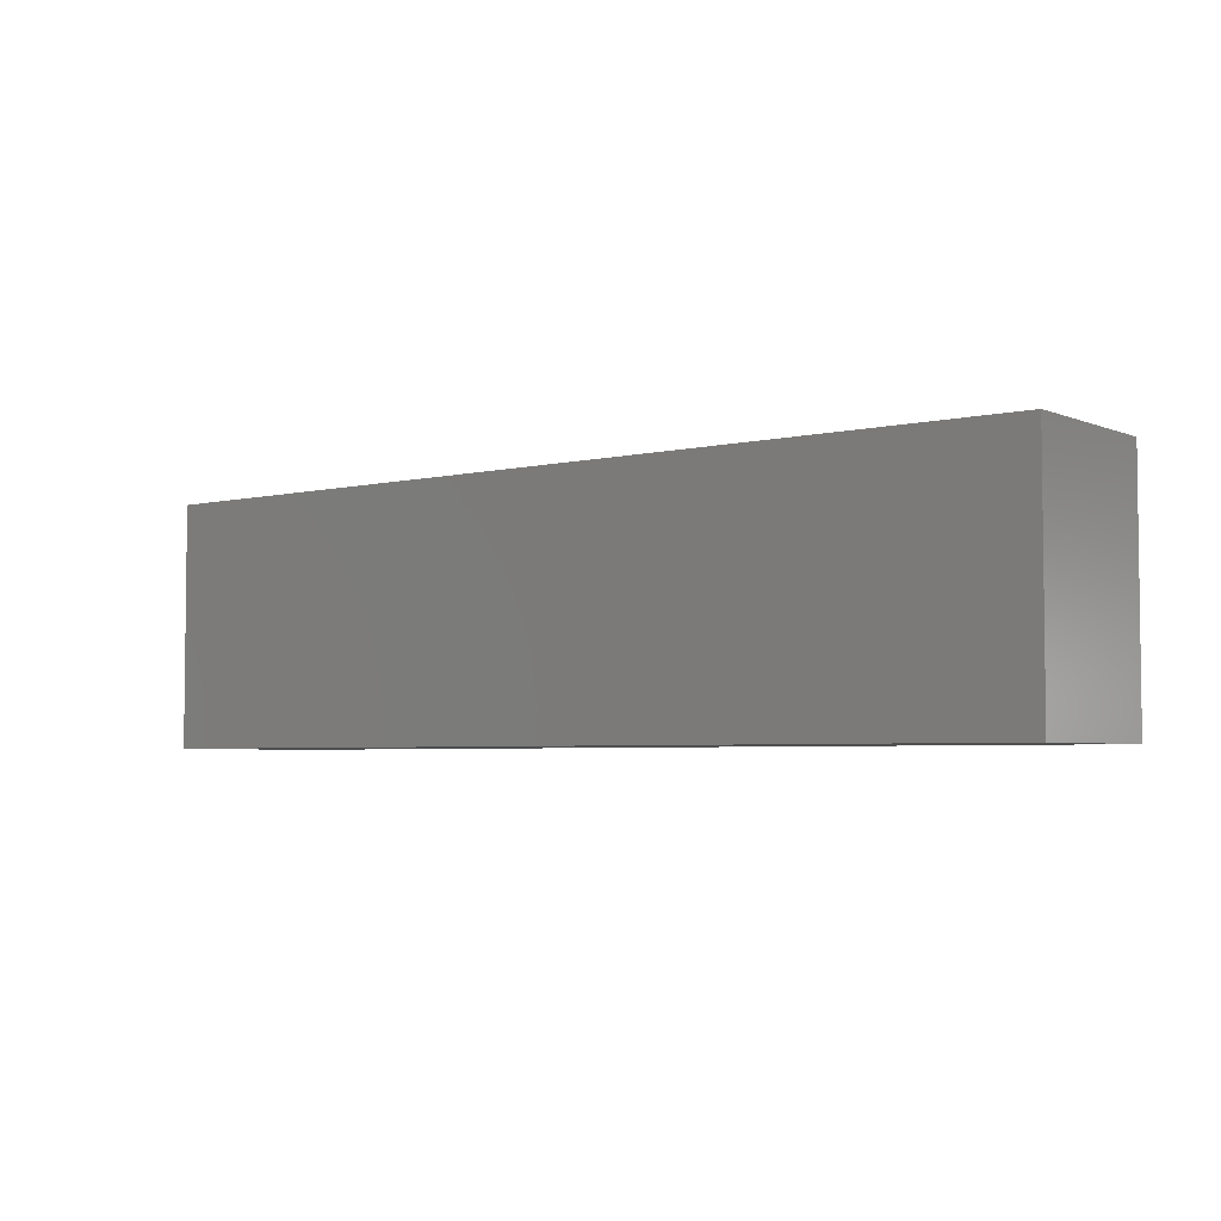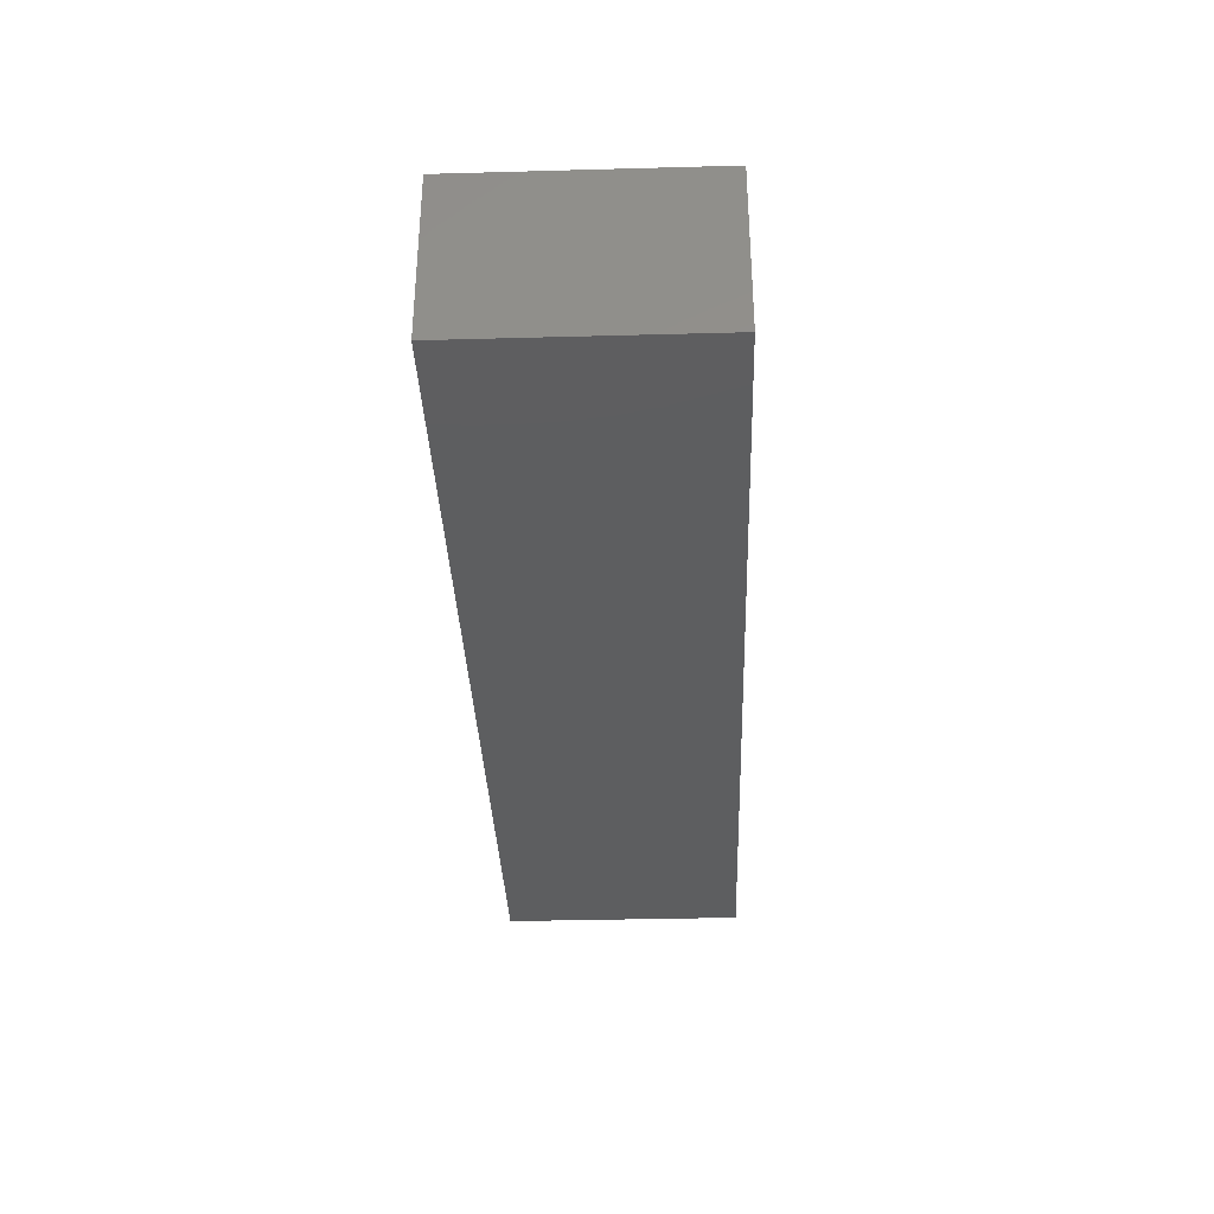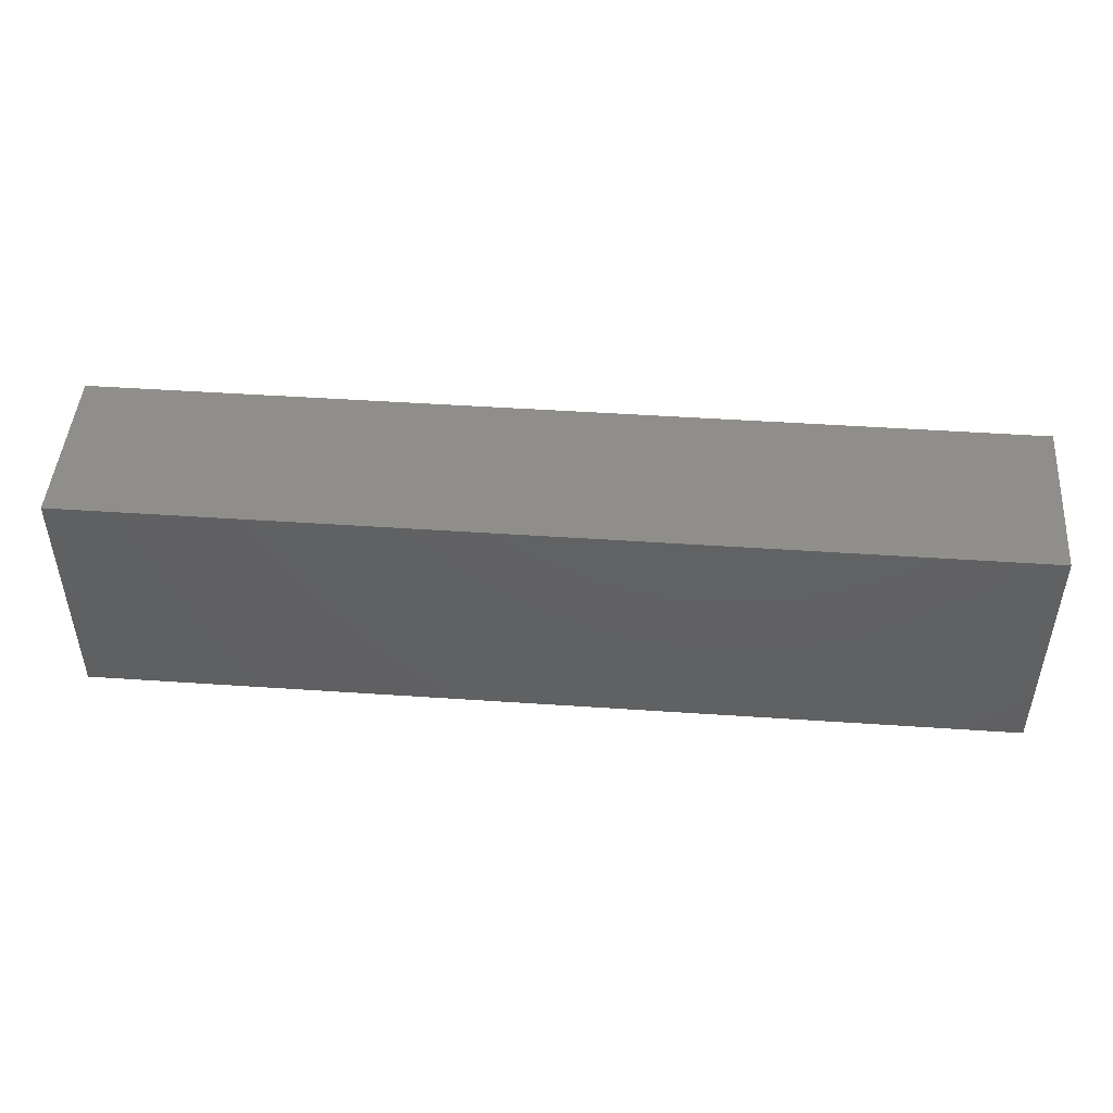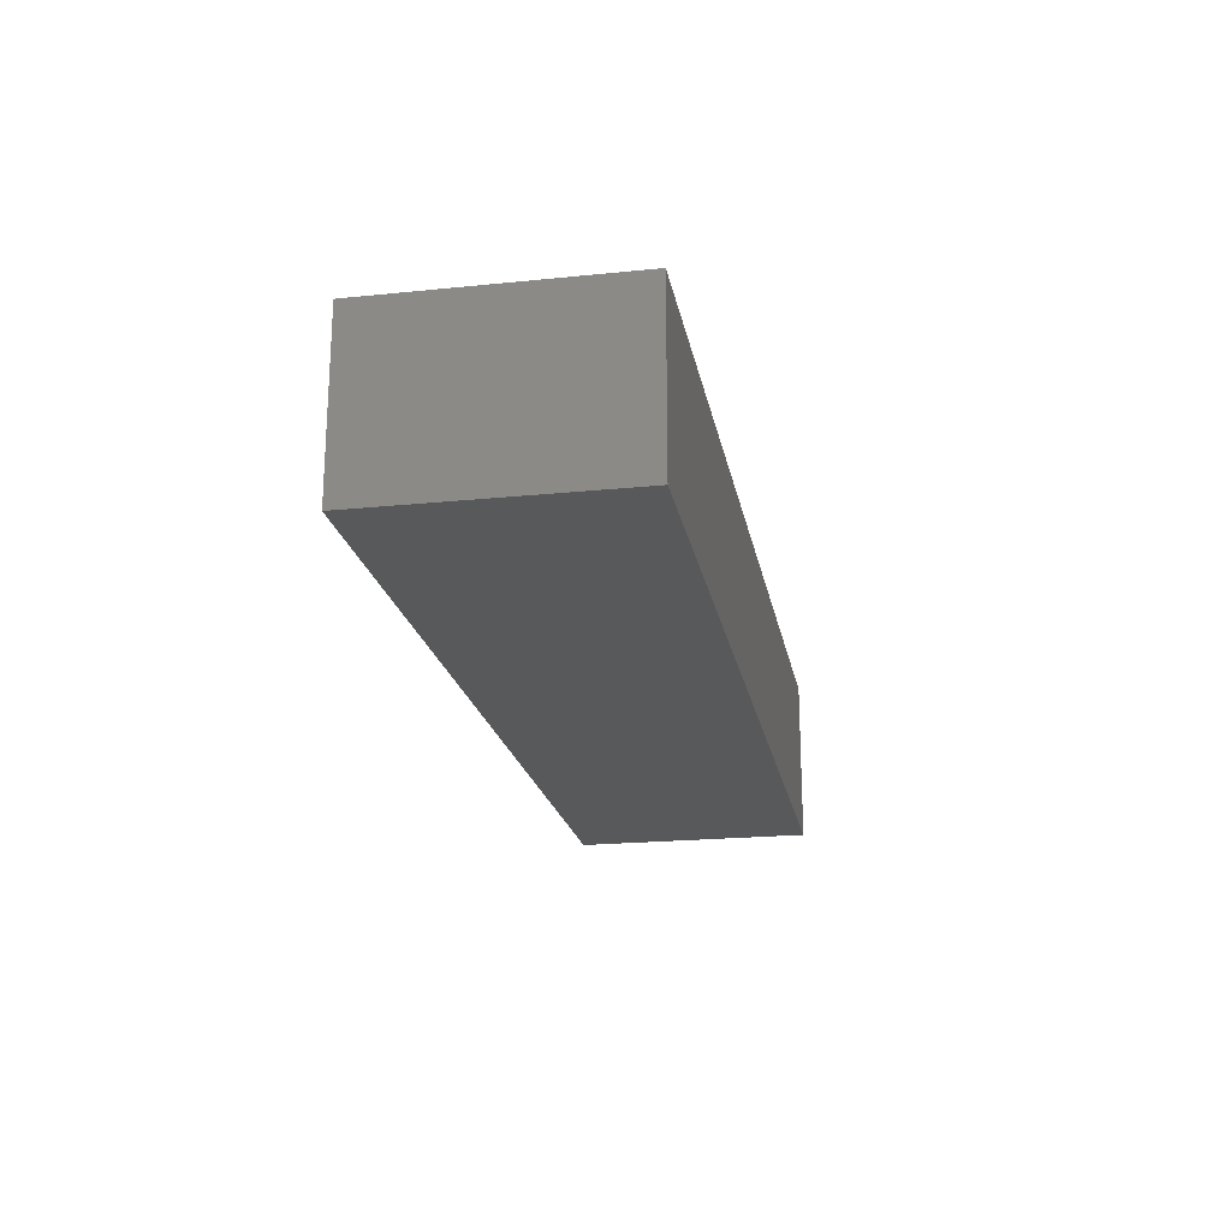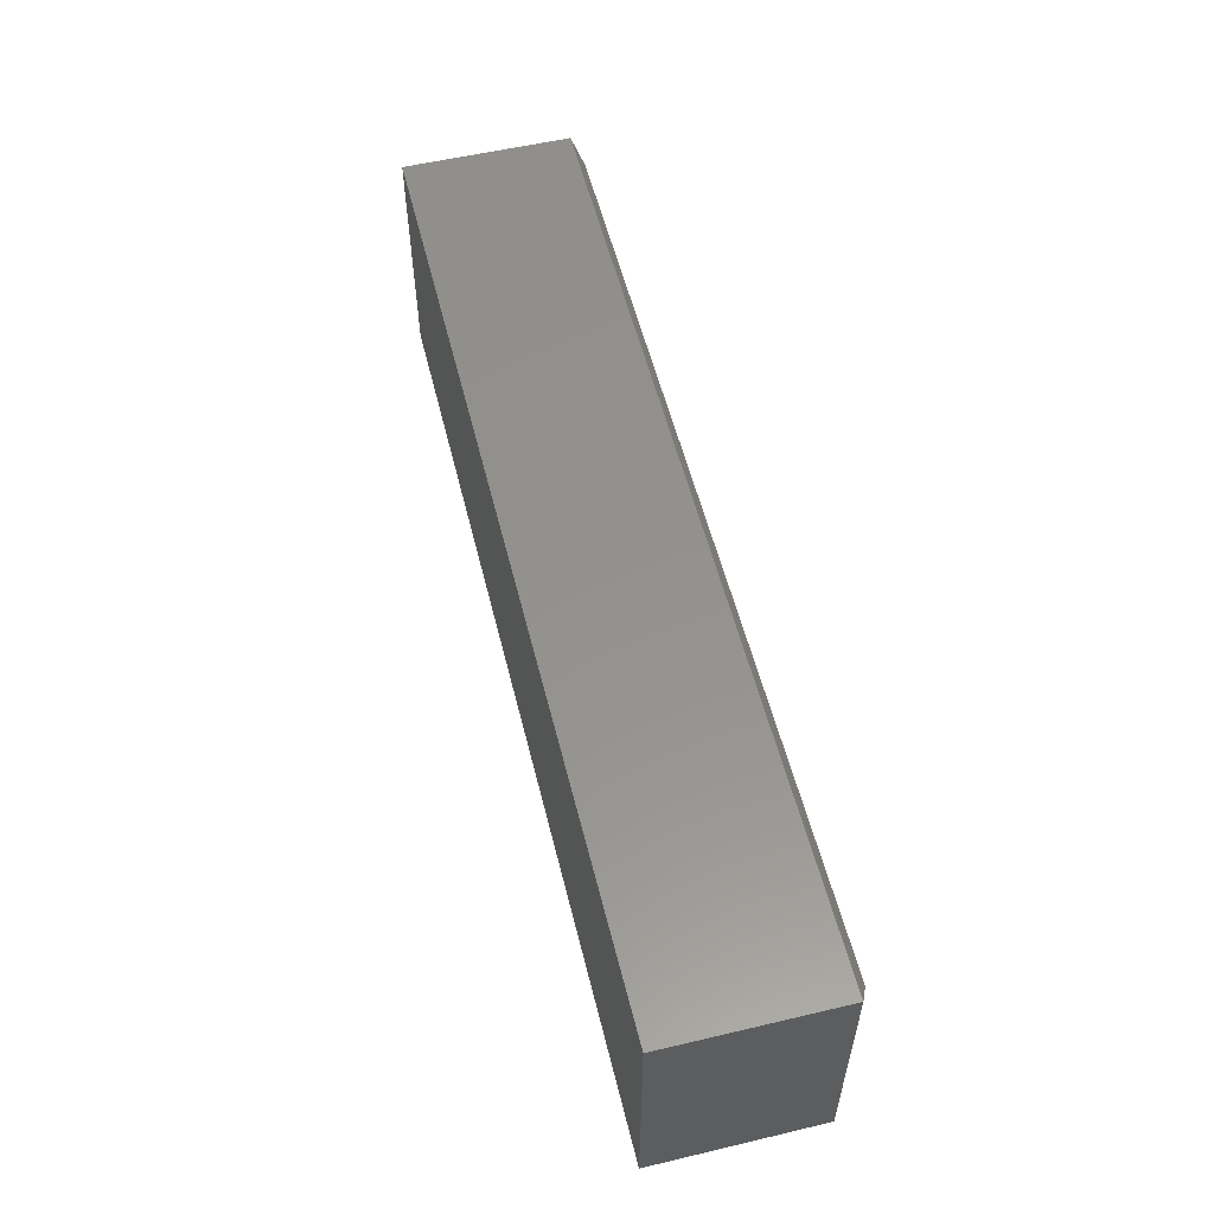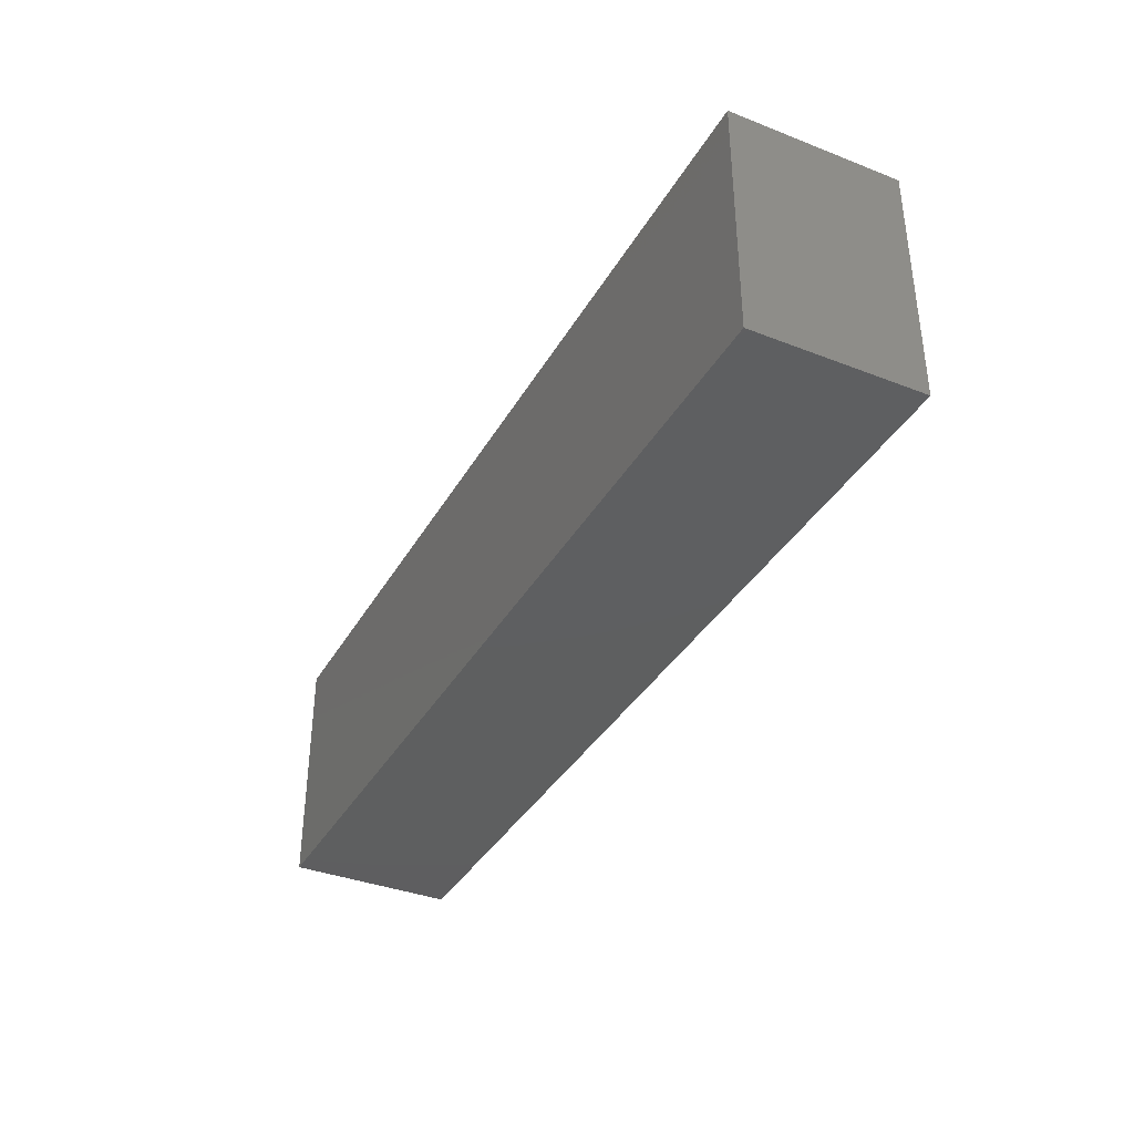
<metadata>
{"format":"stl","ext":"stl","renderer":"f3d","projection":"perspective","resolution":1024,"background":"white","views":[{"elev":-4.2,"azim":-142.2,"up":"+Y"},{"elev":-34.5,"azim":92.1,"up":"+Z"},{"elev":47.1,"azim":-175.6,"up":"+Y"},{"elev":-20.8,"azim":100.4,"up":"+Z"},{"elev":55.7,"azim":-103.9,"up":"+Y"},{"elev":-36.9,"azim":-116.7,"up":"+Y"}]}
</metadata>
<code>
# stl→obj: 12 verts, 20 faces
v -0.75 -0.3906 -0.1406
v 0.75 -0.3906 -0.1406
v -0.75 -0.3906 0.128
v 0.75 -0.3906 0.128
v -0.75 0 -0.1406
v -0.75 1.491e-17 0.128
v 0.75 1.665e-16 -0.1406
v 0.75 2.37e-16 0.128
v 0.7188 -0.3594 0.1436
v 0.7188 -0.03125 0.1436
v -0.7188 -0.3594 0.1436
v -0.7188 -0.03125 0.1436
f 1 2 3
f 3 2 4
f 5 6 7
f 7 6 8
f 6 5 3
f 3 5 1
f 9 10 11
f 11 10 12
f 7 8 2
f 2 8 4
f 4 8 9
f 9 8 10
f 6 12 8
f 8 12 10
f 6 3 12
f 12 3 11
f 3 4 11
f 11 4 9
f 1 5 2
f 2 5 7

</code>
